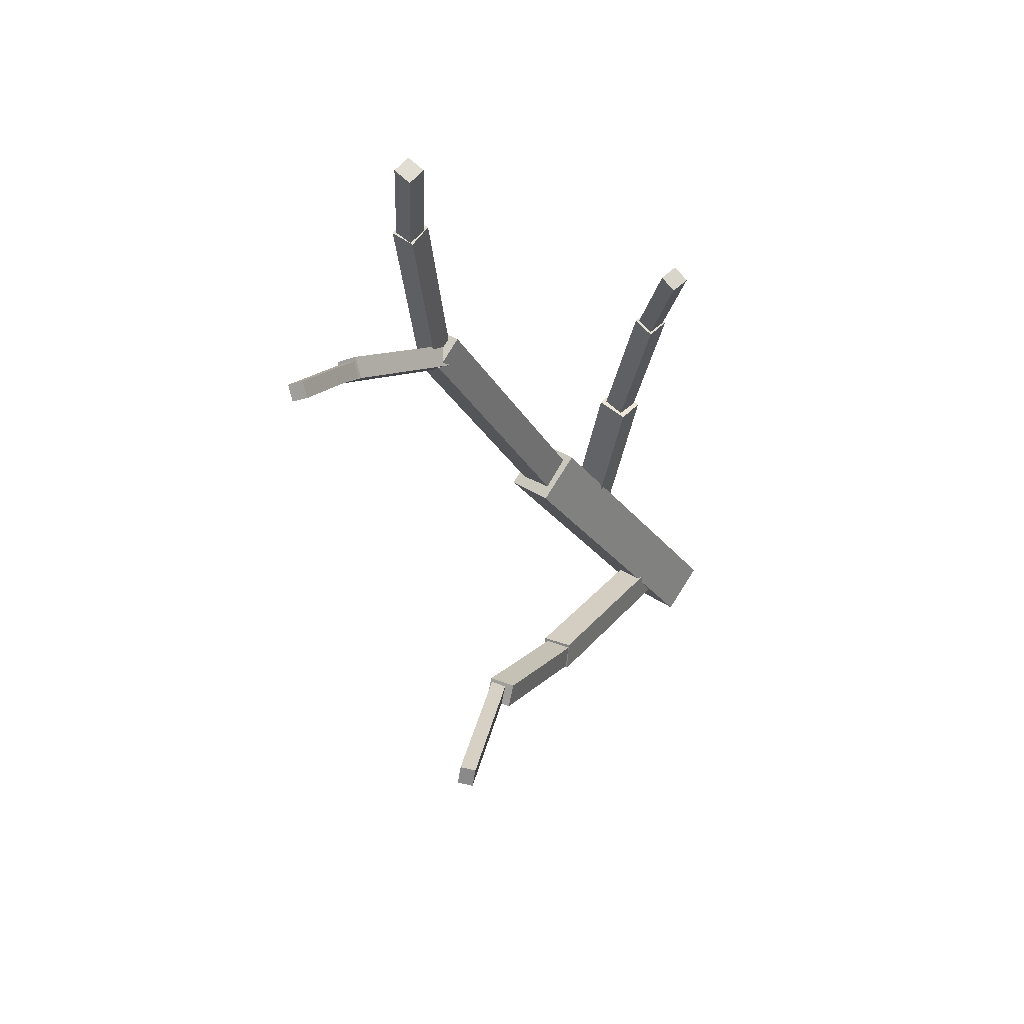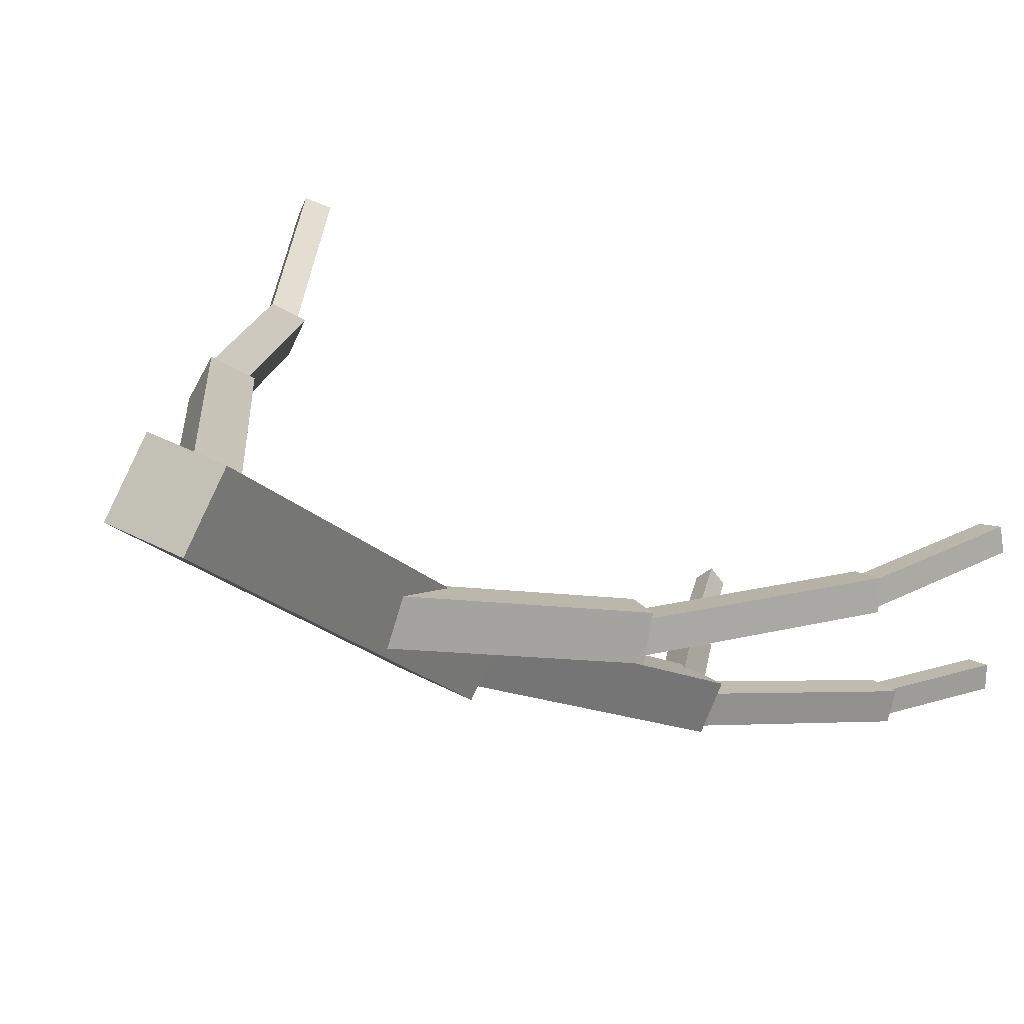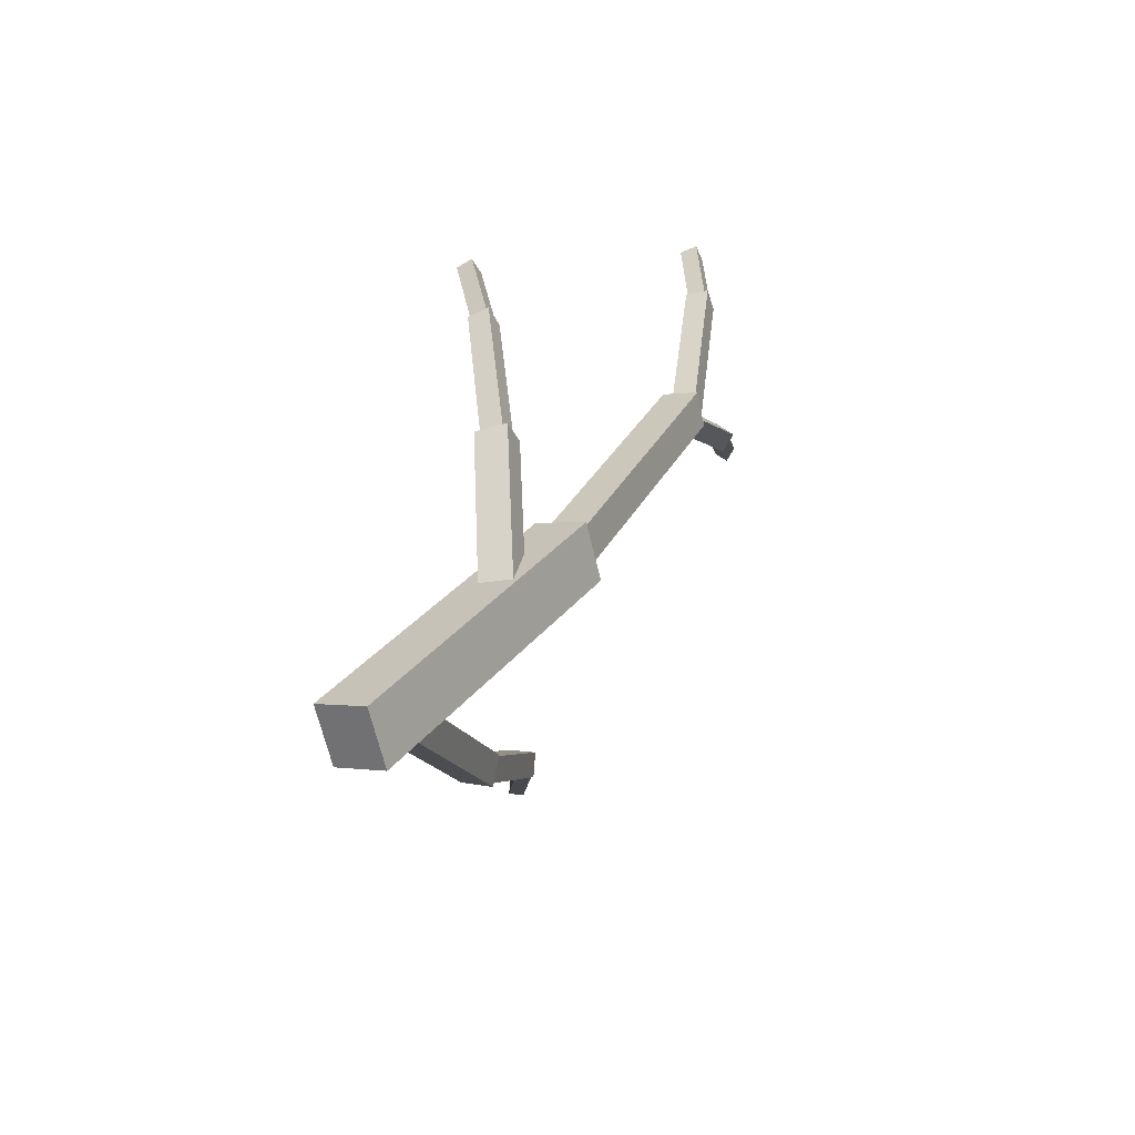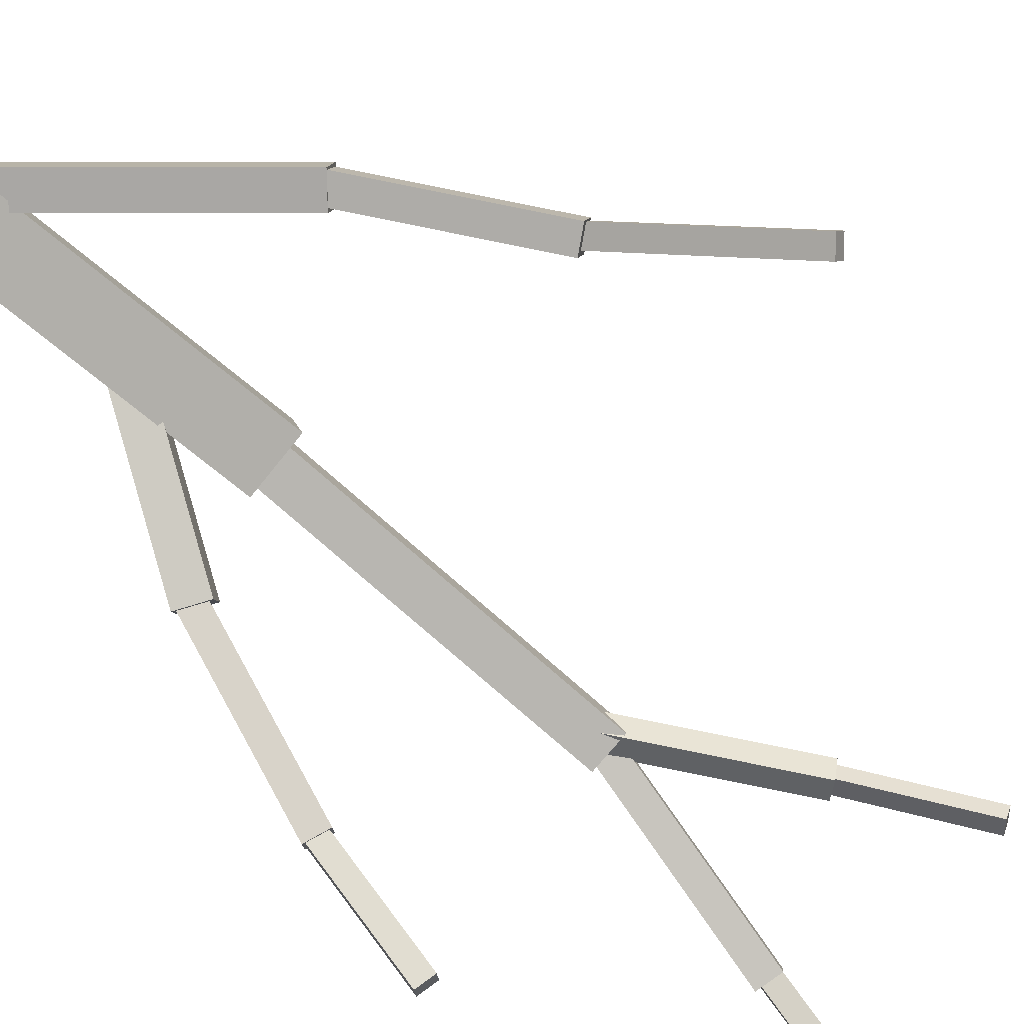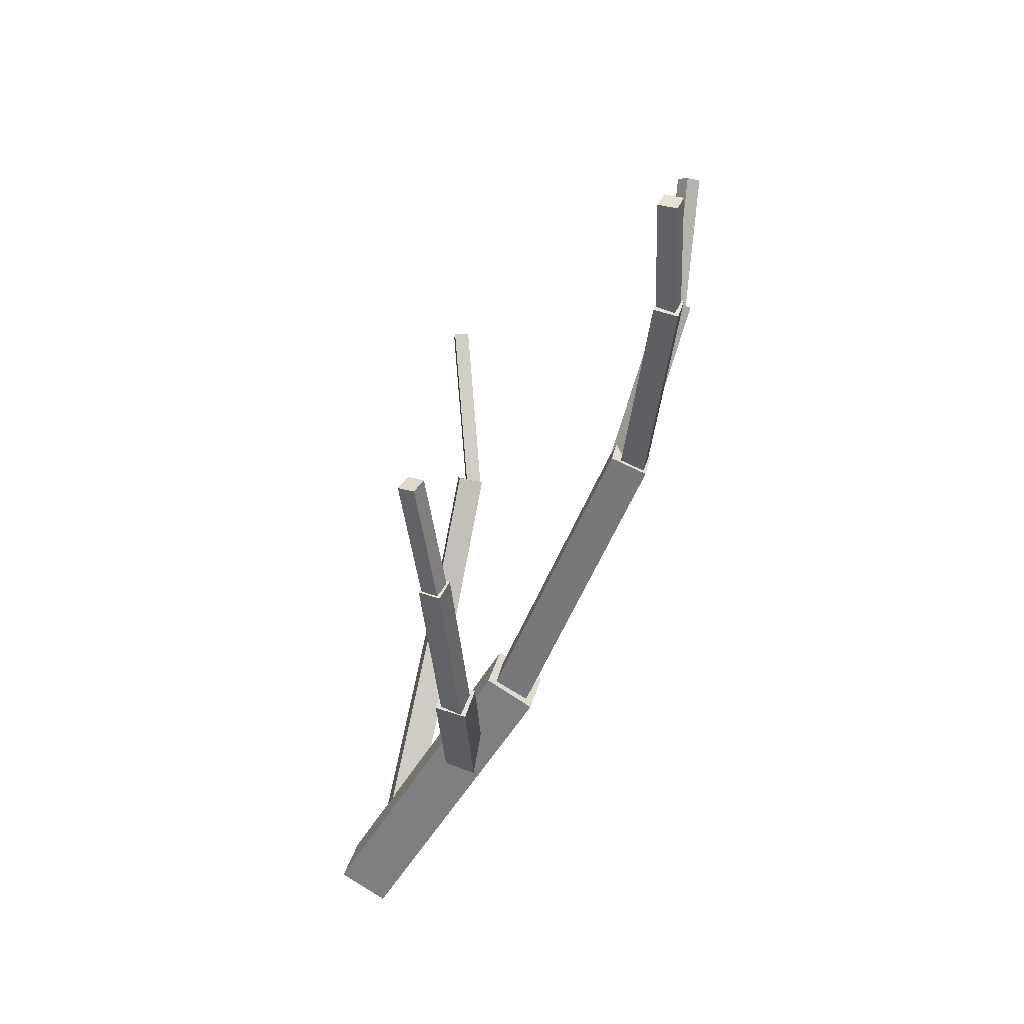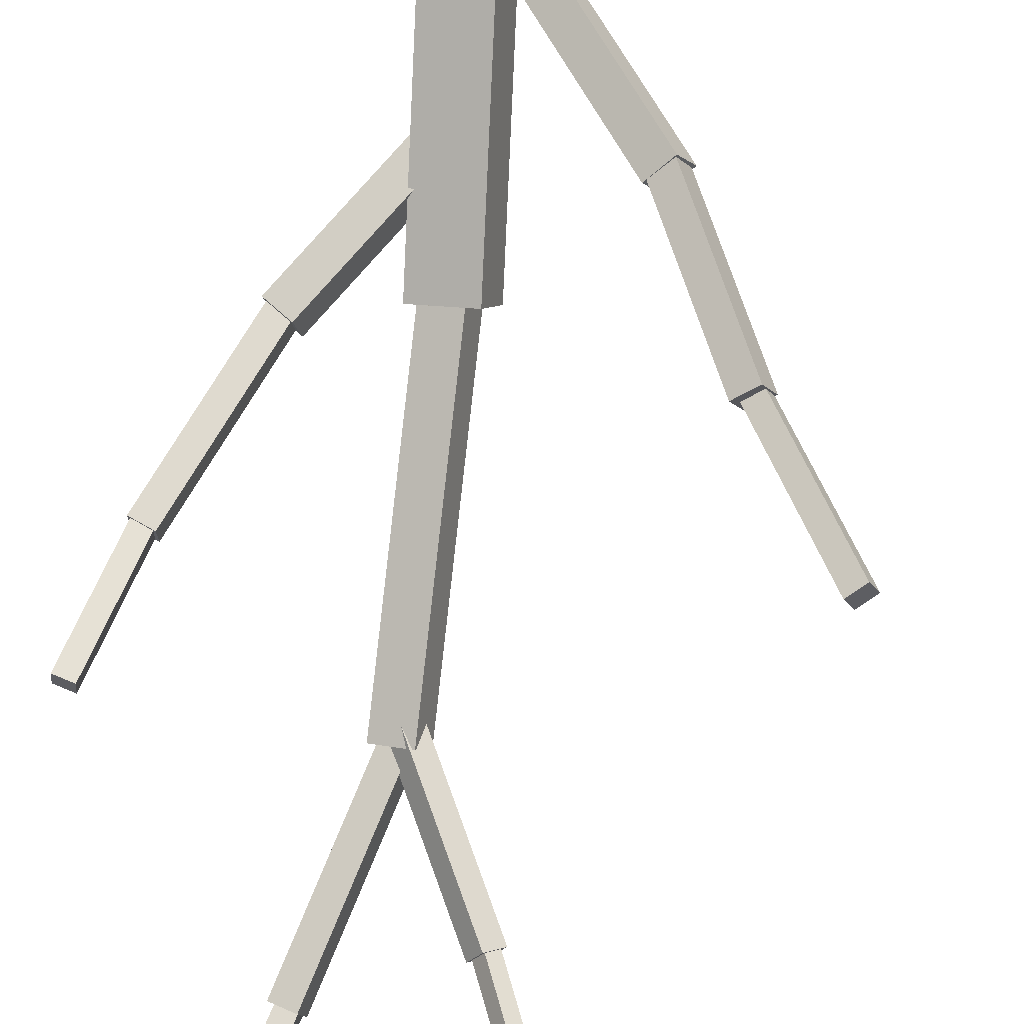
<metadata>
{"format":"obj","ext":"obj","renderer":"f3d","projection":"perspective","resolution":1024,"background":"white","views":[{"elev":69.7,"azim":-43.3,"up":"+Y"},{"elev":10.4,"azim":46.5,"up":"+Z"},{"elev":-56.7,"azim":117.6,"up":"+Y"},{"elev":75.4,"azim":141.9,"up":"+Z"},{"elev":39.4,"azim":116.3,"up":"+Y"},{"elev":72.6,"azim":-159.3,"up":"+Z"}]}
</metadata>
<code>
o cube
v -0.3168 2.061 -0.02521
v -0.3333 2.041 0.007957
v -0.3446 2.045 -0.04808
v -0.361 2.026 -0.01491
v -0.1383 1.778 -0.04913
v -0.1218 1.797 -0.0823
v -0.166 1.762 -0.072
v -0.1496 1.782 -0.1052
f 4 7 5 2
f 3 4 2 1
f 8 3 1 6
f 7 8 6 5
f 6 1 2 5
f 7 4 3 8
o cube
v -0.1172 1.81 -0.08499
v -0.1421 1.79 -0.03902
v -0.1527 1.778 -0.1179
v -0.1776 1.758 -0.07192
v 0.1557 1.442 -0.02858
v 0.1806 1.462 -0.07454
v 0.1202 1.411 -0.06147
v 0.1451 1.431 -0.1074
f 12 15 13 10
f 11 12 10 9
f 16 11 9 14
f 15 16 14 13
f 14 9 10 13
f 15 12 11 16
o cube
v 0.2017 2.287 -0.1478
v 0.1538 2.288 -0.1441
v 0.1979 2.288 -0.1974
v 0.15 2.289 -0.1937
v 0.1418 1.986 -0.1494
v 0.1897 1.984 -0.1531
v 0.138 1.987 -0.1989
v 0.186 1.985 -0.2026
f 20 23 21 18
f 19 20 18 17
f 24 19 17 22
f 23 24 22 21
f 22 17 18 21
f 23 20 19 24
o cube
v 0.205 1.995 -0.1533
v 0.1425 1.999 -0.1418
v 0.1932 1.986 -0.2148
v 0.1307 1.991 -0.2033
v 0.1203 1.463 -0.06144
v 0.1828 1.459 -0.07288
v 0.1084 1.455 -0.123
v 0.1709 1.45 -0.1344
f 28 31 29 26
f 27 28 26 25
f 32 27 25 30
f 31 32 30 29
f 30 25 26 29
f 31 28 27 32
o cube
v 0.199 1.498 -0.05729
v 0.1079 1.484 -0.03242
v 0.1799 1.464 -0.1469
v 0.0888 1.45 -0.122
v 0.2983 0.7139 0.2201
v 0.3893 0.7282 0.1952
v 0.2792 0.6798 0.1305
v 0.3702 0.6941 0.1056
f 36 39 37 34
f 35 36 34 33
f 40 35 33 38
f 39 40 38 37
f 38 33 34 37
f 39 36 35 40
o cube
v 0.7185 1.648 0.2905
v 0.6703 1.649 0.2889
v 0.7202 1.655 0.2442
v 0.6721 1.657 0.2426
v 0.6617 1.321 0.2382
v 0.7098 1.319 0.2398
v 0.6634 1.328 0.1919
v 0.7116 1.327 0.1935
f 44 47 45 42
f 43 44 42 41
f 48 43 41 46
f 47 48 46 45
f 46 41 42 45
f 47 44 43 48
o cube
v 0.7164 1.322 0.2444
v 0.6564 1.332 0.246
v 0.7151 1.324 0.1854
v 0.6551 1.333 0.187
v 0.5779 0.848 0.2347
v 0.6379 0.8382 0.2331
v 0.5766 0.8495 0.1758
v 0.6366 0.8398 0.1742
f 52 55 53 50
f 51 52 50 49
f 56 51 49 54
f 55 56 54 53
f 54 49 50 53
f 55 52 51 56
o cube
v 0.6483 0.8464 0.2448
v 0.5753 0.8765 0.252
v 0.6366 0.8382 0.1608
v 0.5636 0.8683 0.168
v 0.4078 0.4546 0.3167
v 0.4808 0.4245 0.3095
v 0.3961 0.4463 0.2327
v 0.4691 0.4162 0.2255
f 60 63 61 58
f 59 60 58 57
f 64 59 57 62
f 63 64 62 61
f 62 57 58 61
f 63 60 59 64
o cube
v 0.407 0.7556 0.2071
v 0.2633 0.7265 0.2418
v 0.3903 0.6894 0.08235
v 0.2466 0.6603 0.1171
v 0.511 -0.04645 0.6189
v 0.6547 -0.01732 0.5842
v 0.4943 -0.1127 0.4942
v 0.638 -0.08353 0.4595
f 68 71 69 66
f 67 68 66 65
f 72 67 65 70
f 71 72 70 69
f 70 65 66 69
f 71 68 67 72
o cube
v 0.03453 0.5335 0.5905
v -0.00771 0.4774 0.6276
v 0.002267 0.5111 0.5198
v -0.03997 0.455 0.5568
v 0.4984 0.0361 0.5366
v 0.5407 0.09218 0.4996
v 0.4662 0.01368 0.4659
v 0.5084 0.06976 0.4288
f 76 79 77 74
f 75 76 74 73
f 80 75 73 78
f 79 80 78 77
f 78 73 74 77
f 79 76 75 80
o cube
v -0.5362 1.183 0.7969
v -0.5653 1.148 0.8159
v -0.5585 1.183 0.7626
v -0.5876 1.148 0.7816
v -0.2814 0.8182 0.6319
v -0.2523 0.8538 0.6128
v -0.3038 0.8181 0.5976
v -0.2747 0.8538 0.5786
f 84 87 85 82
f 83 84 82 81
f 88 83 81 86
f 87 88 86 85
f 86 81 82 85
f 87 84 83 88
o cube
v -0.2433 0.8741 0.6339
v -0.2872 0.8365 0.6625
v -0.2714 0.8593 0.5713
v -0.3153 0.8216 0.5999
v 0.003238 0.4664 0.6202
v 0.04706 0.504 0.5916
v -0.02484 0.4515 0.5576
v 0.01898 0.4892 0.5289
f 92 95 93 90
f 91 92 90 89
f 96 91 89 94
f 95 96 94 93
f 94 89 90 93
f 95 92 91 96

</code>
